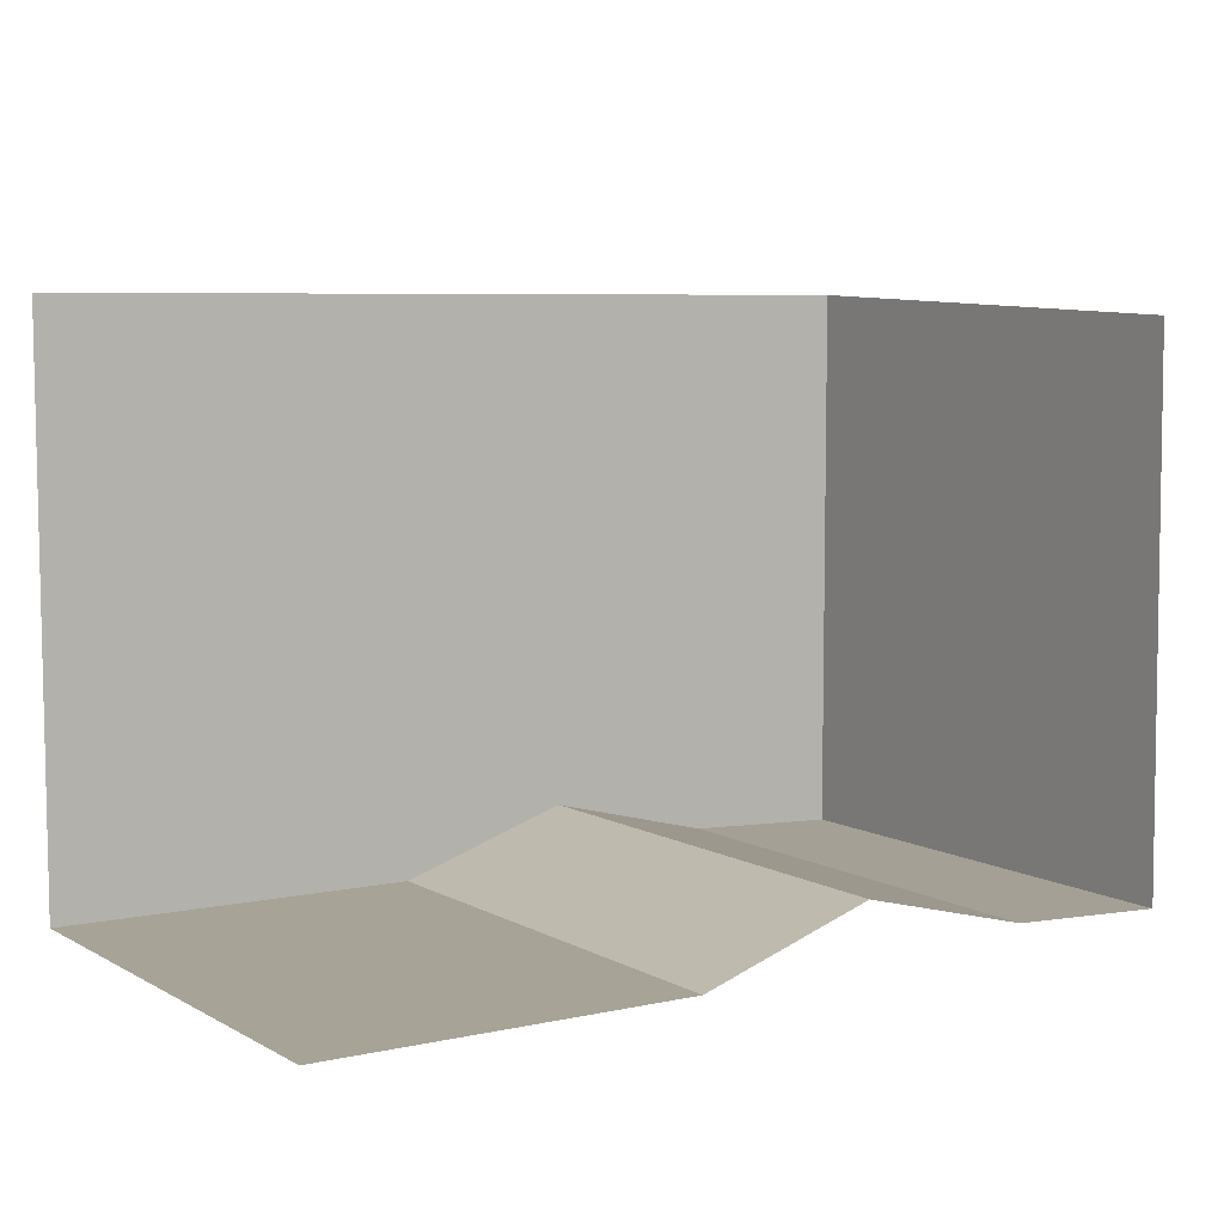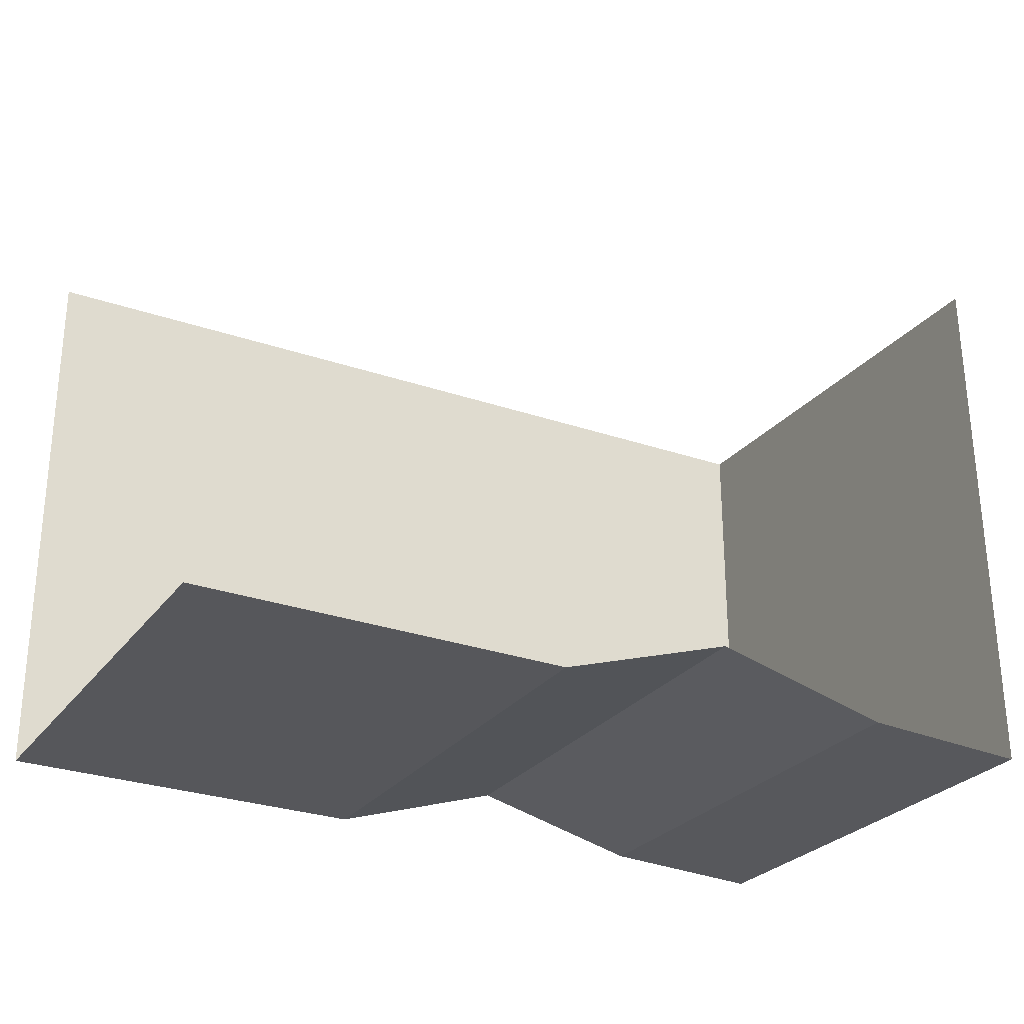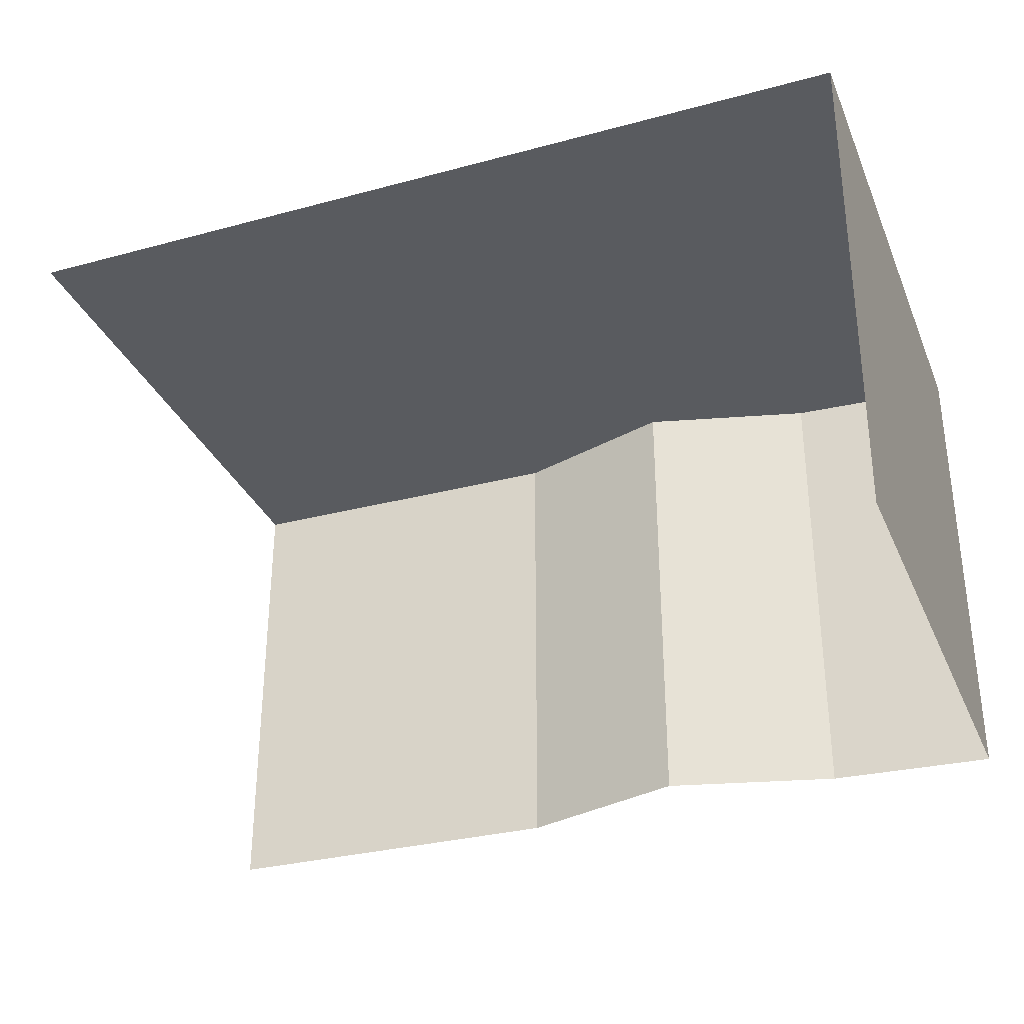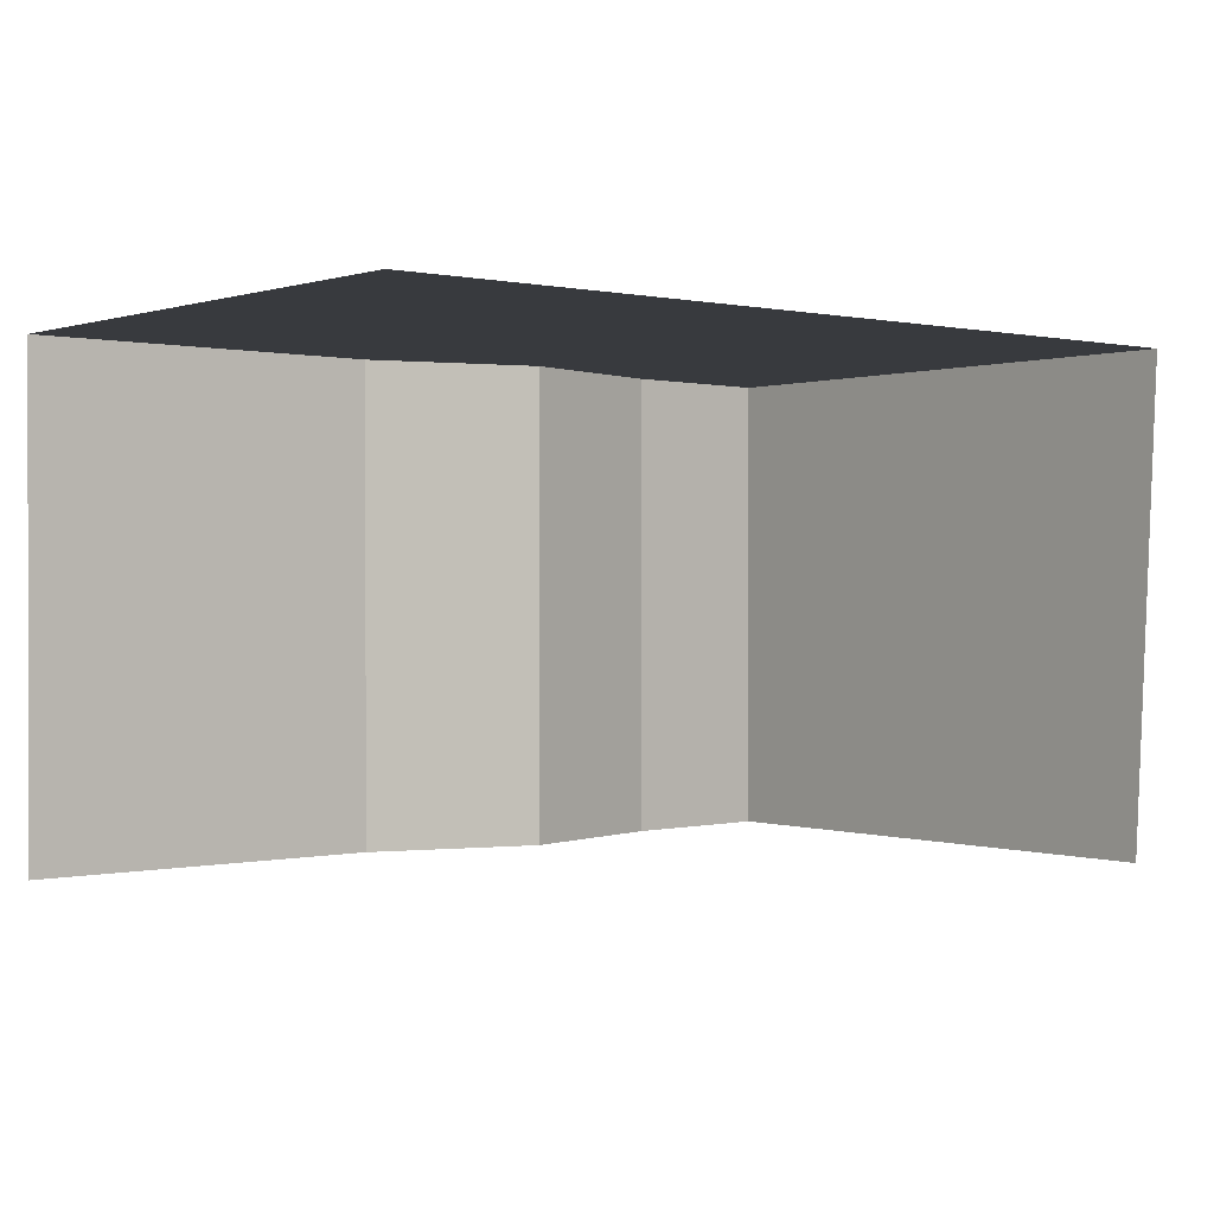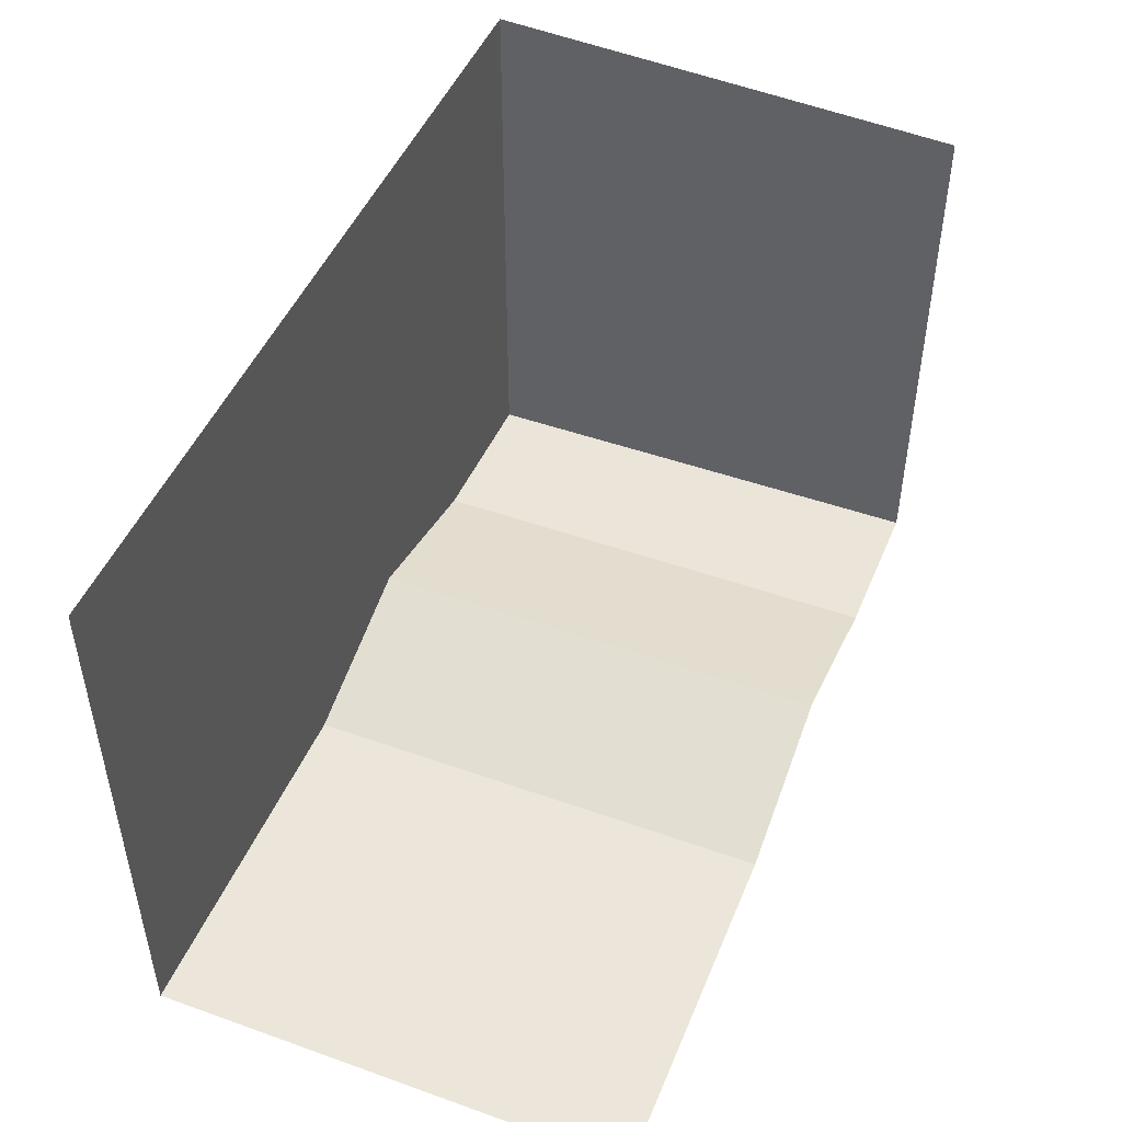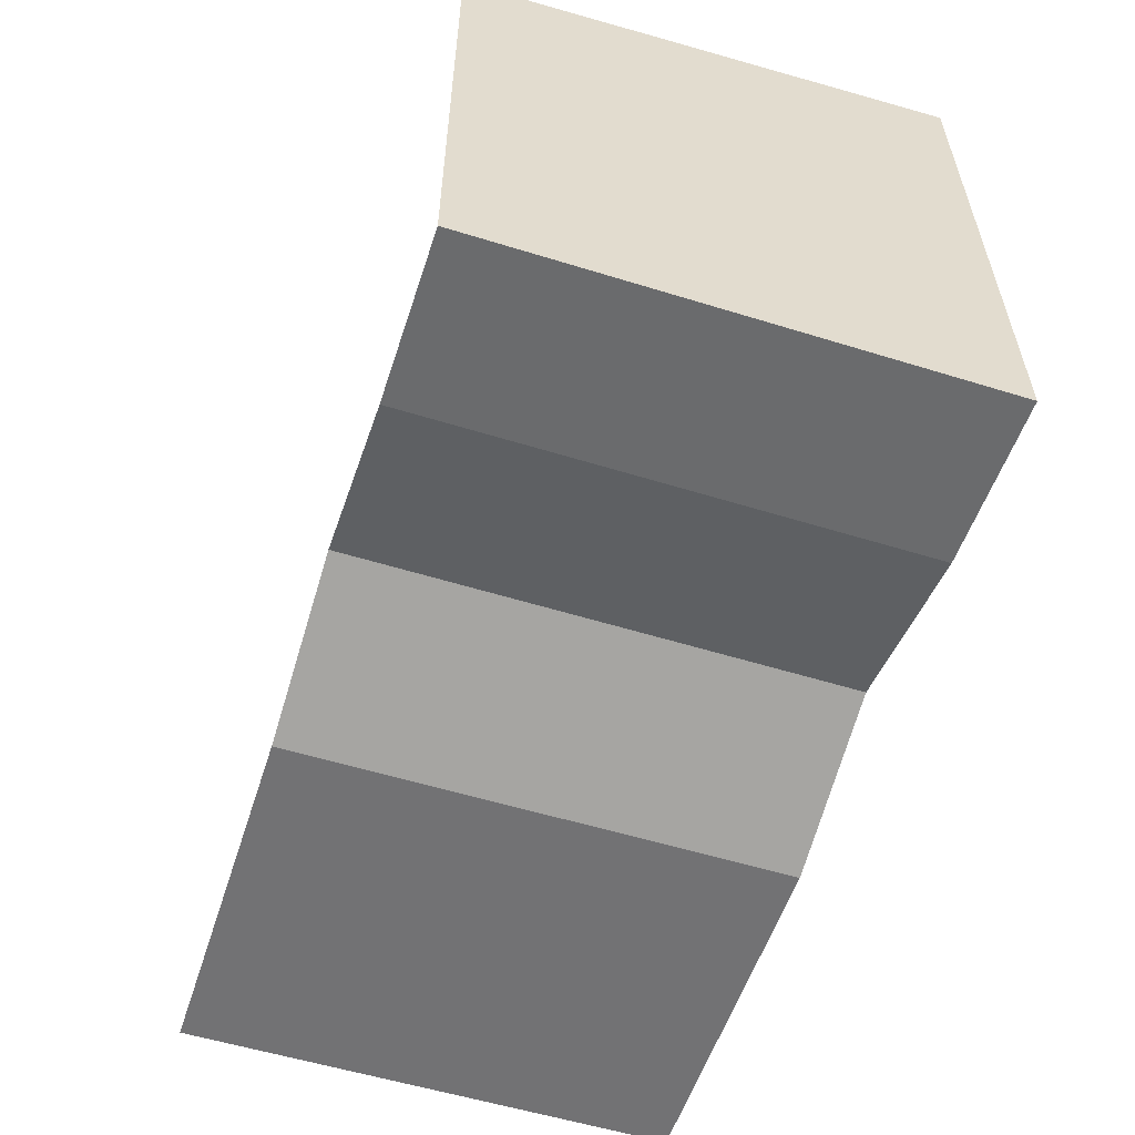
<metadata>
{"format":"obj","ext":"obj","renderer":"f3d","projection":"perspective","resolution":1024,"background":"white","views":[{"elev":7.0,"azim":-34.0,"up":"+Z"},{"elev":-26.8,"azim":-28.2,"up":"+Z"},{"elev":-32.4,"azim":20.6,"up":"+Y"},{"elev":0.3,"azim":-39.6,"up":"+Y"},{"elev":47.6,"azim":-68.2,"up":"+Z"},{"elev":-56.4,"azim":72.1,"up":"+Z"}]}
</metadata>
<code>
o bound_Plane.004
v -8.364 19.99 -15.25
v -8.364 -4.93 -15.25
v 36.61 19.99 -15.44
v 36.61 -4.93 -15.44
v 36.61 19.99 13.48
v 36.32 -4.93 12.47
v 19.19 -4.93 -12.64
v 19.19 19.99 -12.64
v 10.27 -4.93 -15.49
v 10.27 19.99 -15.49
v 28.11 -4.93 -14.95
v 28.11 19.99 -14.95
v -8.364 19.99 13.48
v 19.19 19.99 13.48
v 10.27 19.99 13.48
v 28.11 19.99 13.48
f 3 4 6 5
f 11 4 3 12
f 9 7 8 10
f 2 9 10 1
f 7 11 12 8
f 8 12 16 14
f 10 8 14 15
f 12 3 5 16
f 1 10 15 13

</code>
